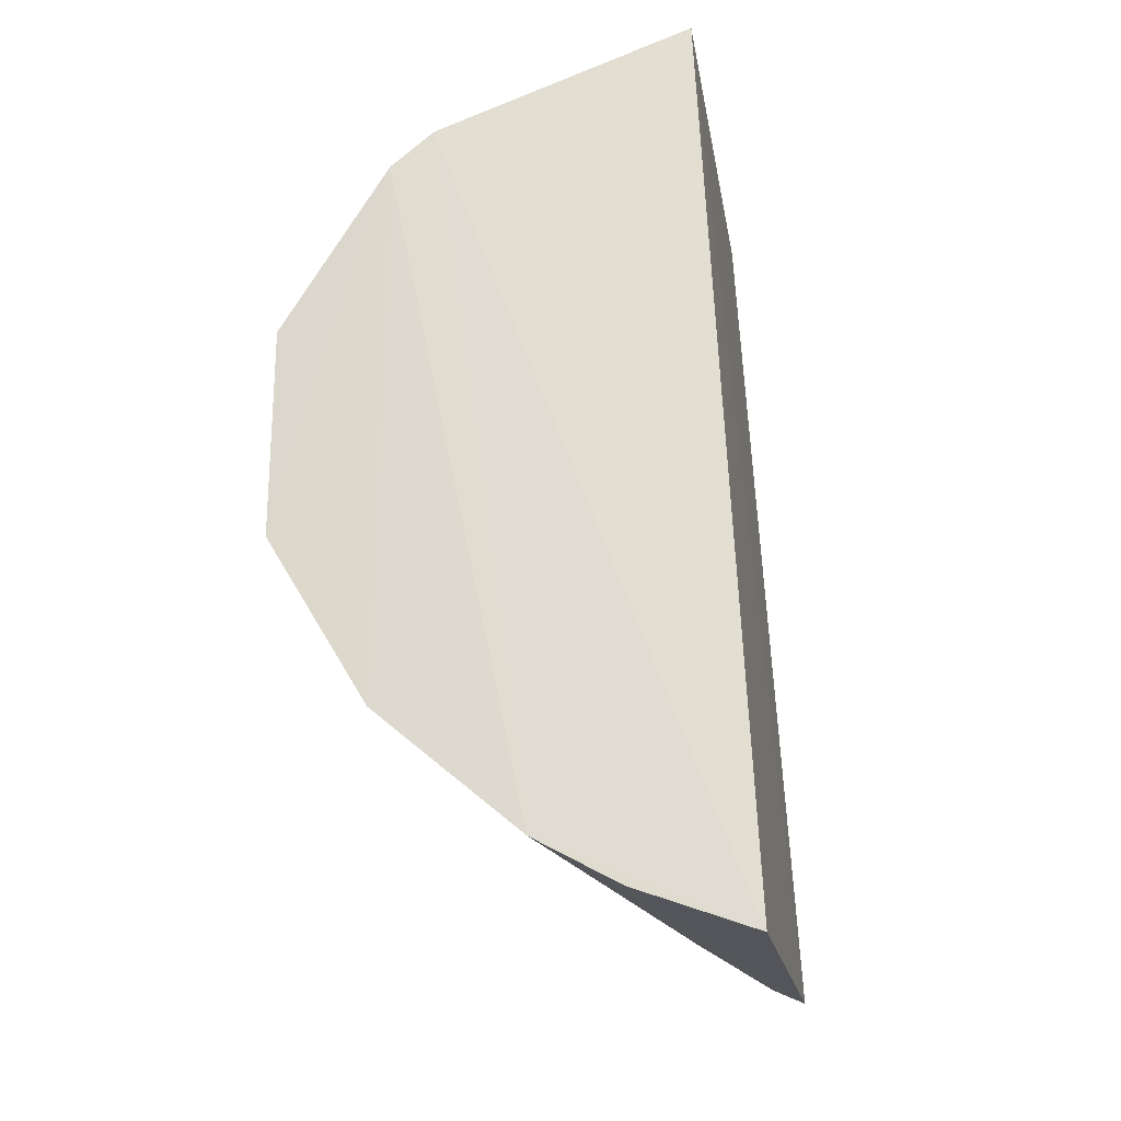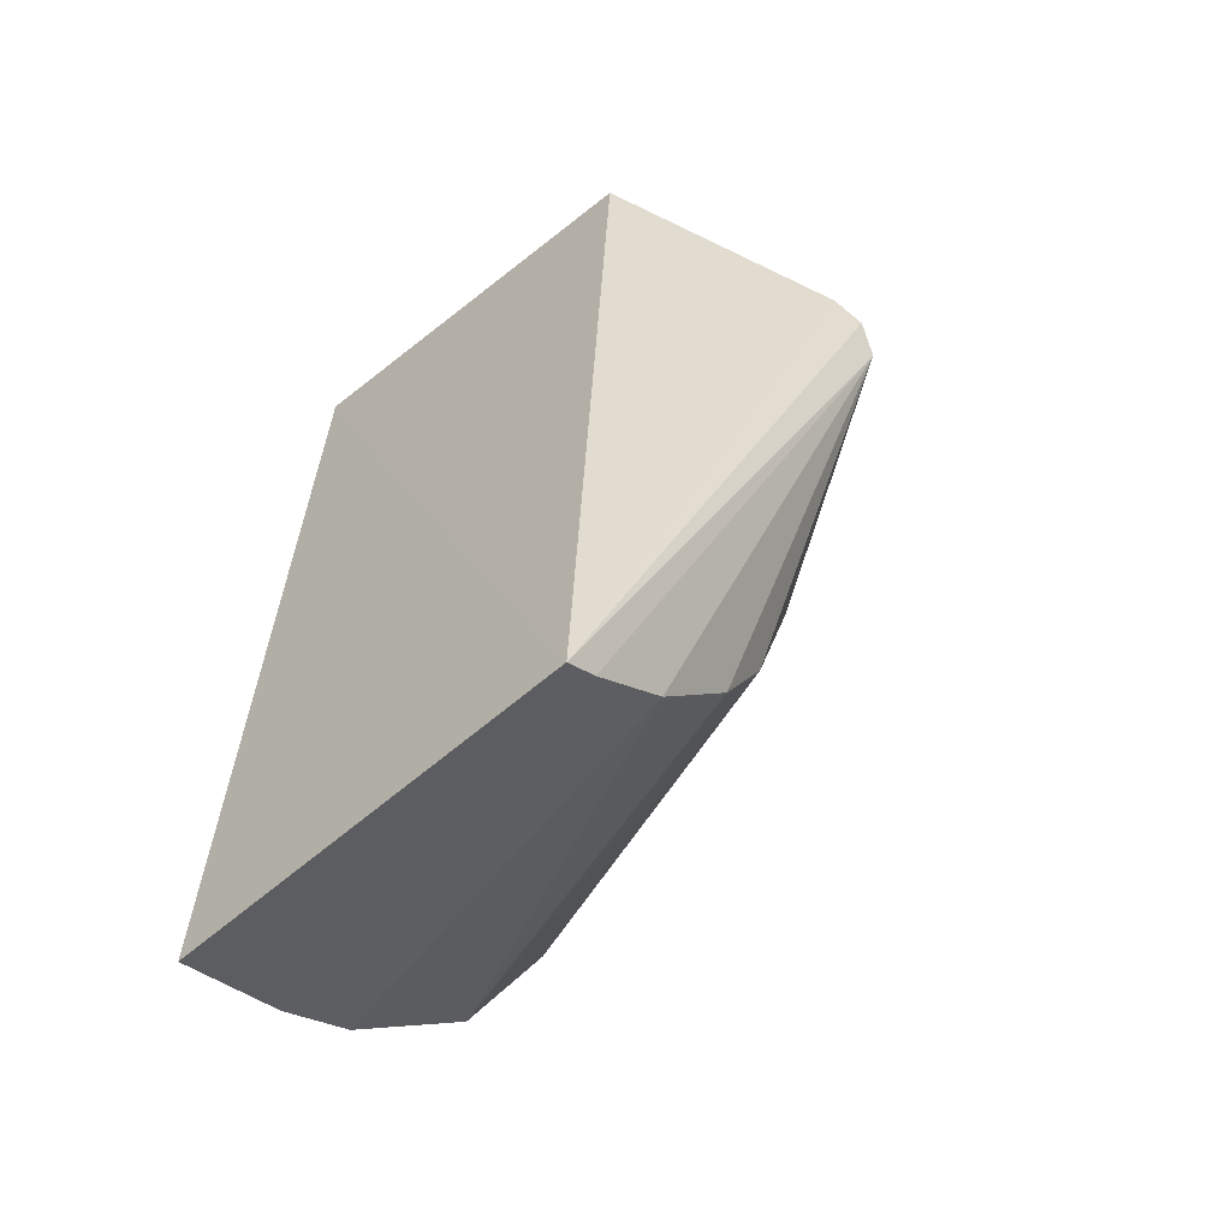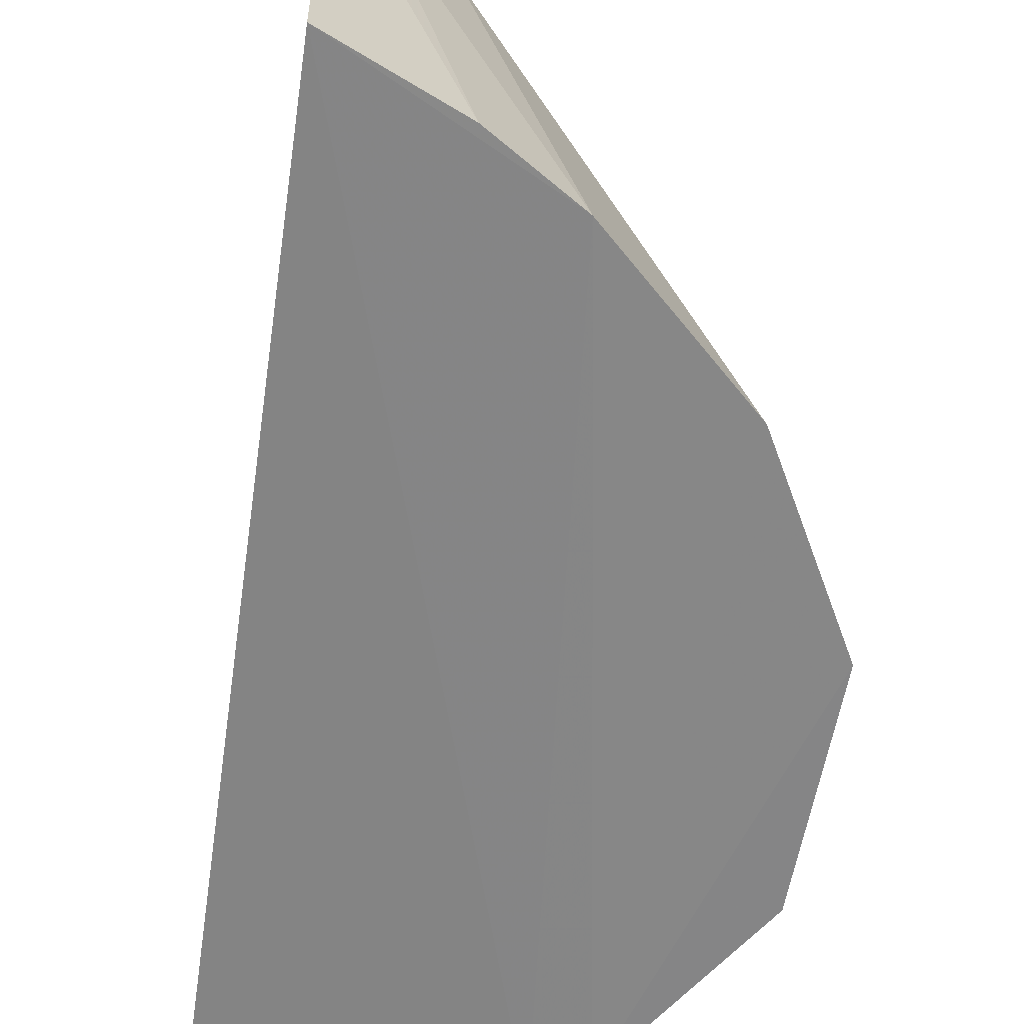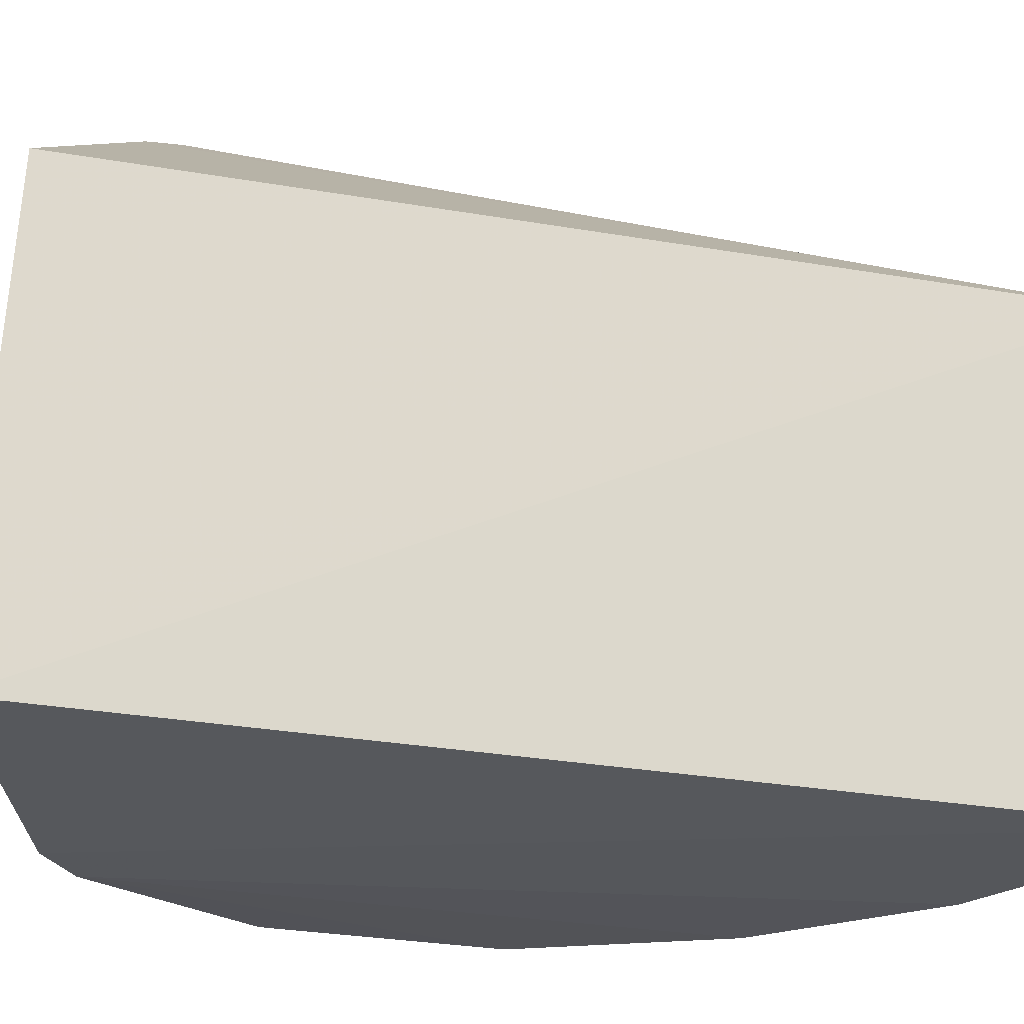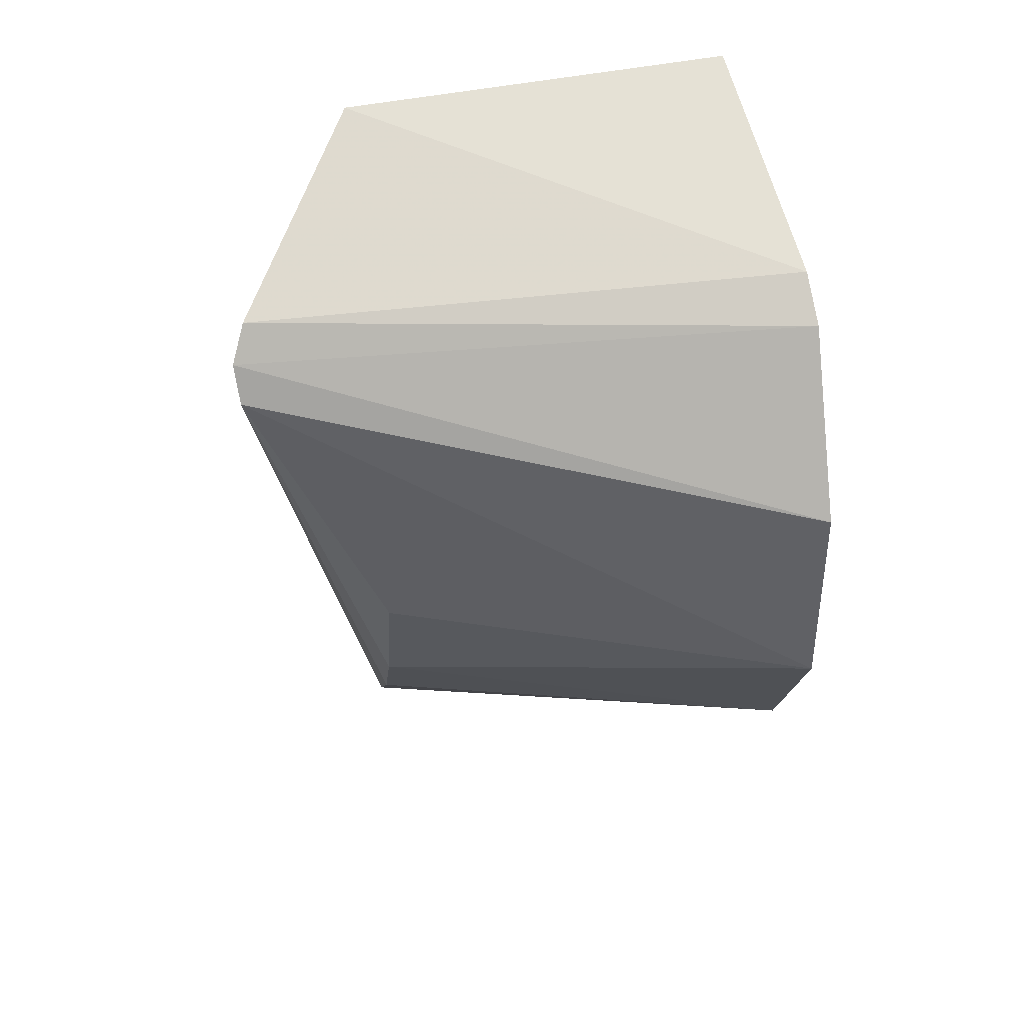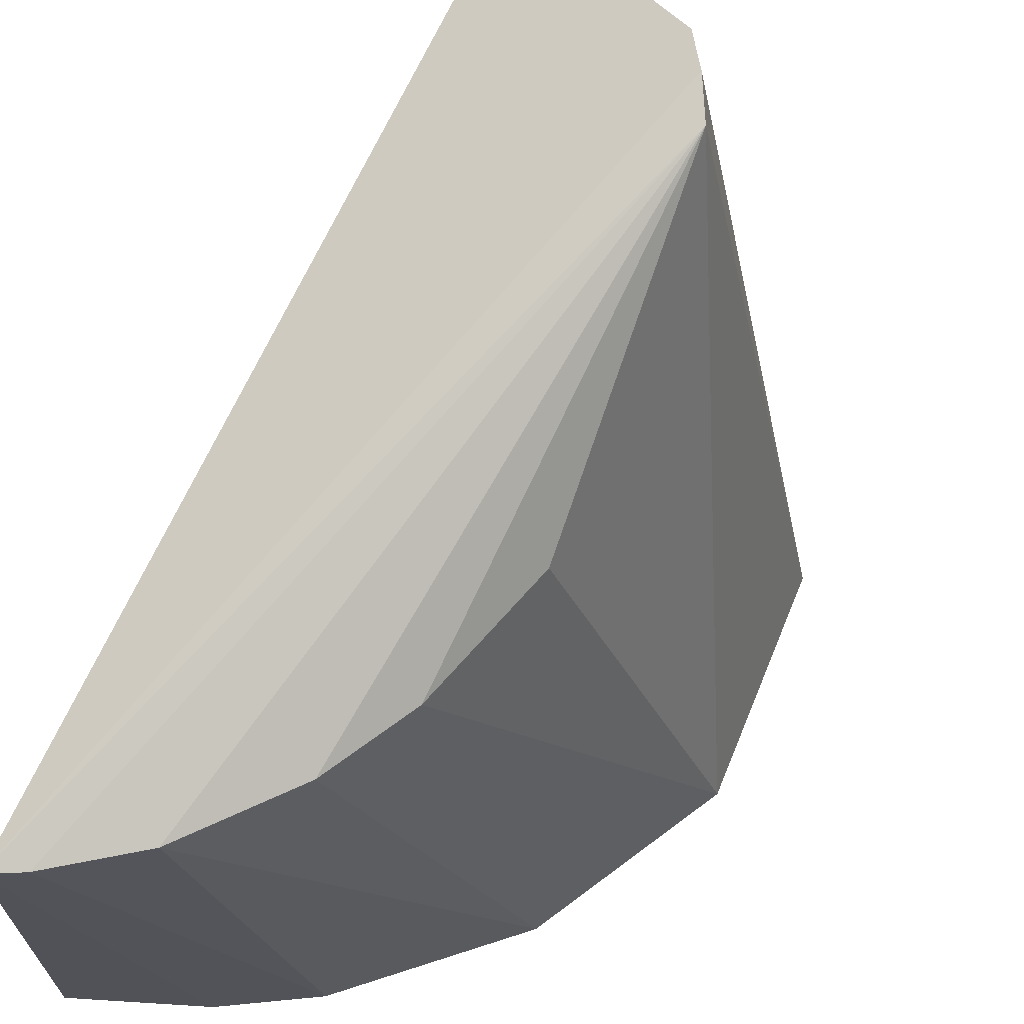
<metadata>
{"format":"obj","ext":"obj","renderer":"f3d","projection":"perspective","resolution":1024,"background":"white","views":[{"elev":-22.2,"azim":9.4,"up":"+Z"},{"elev":-54.7,"azim":131.2,"up":"+Z"},{"elev":-62.1,"azim":169.1,"up":"+Y"},{"elev":-21.9,"azim":69.1,"up":"+Y"},{"elev":40.4,"azim":-99.9,"up":"+Z"},{"elev":71.4,"azim":-157.7,"up":"+Y"}]}
</metadata>
<code>
v 0.2472 -0.1409 0.09596
v 0.2614 -0.1441 -0.2018
v 0.2636 -0.007505 -0.1956
v 0.1783 0.03955 0.03496
v 0.1168 -0.1522 -0.07886
v 0.248 -0.008149 0.08781
v 0.1511 -0.1521 0.04634
v 0.1962 -0.1499 -0.1735
v 0.1854 -0.007135 -0.1202
v 0.1851 0.03477 0.04667
v 0.165 -0.1509 0.05875
v 0.1167 -0.152 -0.009945
v 0.2233 -0.1475 -0.1883
v 0.1497 -0.1517 -0.1339
v 0.1704 -0.007126 -0.07789
v 0.1724 0.03836 0.02272
v 0.2533 -0.007373 -0.1908
v 0.2281 -0.007226 -0.1744
v 0.2013 -0.007119 -0.146
f 1 2 3
f 6 1 3
f 10 6 3
f 10 3 4
f 10 4 7
f 11 2 1
f 11 1 6
f 11 10 7
f 11 6 10
f 11 8 2
f 11 7 8
f 12 7 4
f 12 5 7
f 13 3 2
f 13 2 8
f 14 8 7
f 14 7 5
f 14 5 9
f 15 9 5
f 16 4 3
f 16 9 15
f 16 15 5
f 16 12 4
f 16 5 12
f 17 13 8
f 17 3 13
f 17 16 3
f 18 17 8
f 18 8 14
f 18 16 17
f 19 18 14
f 19 14 9
f 19 9 16
f 19 16 18

</code>
